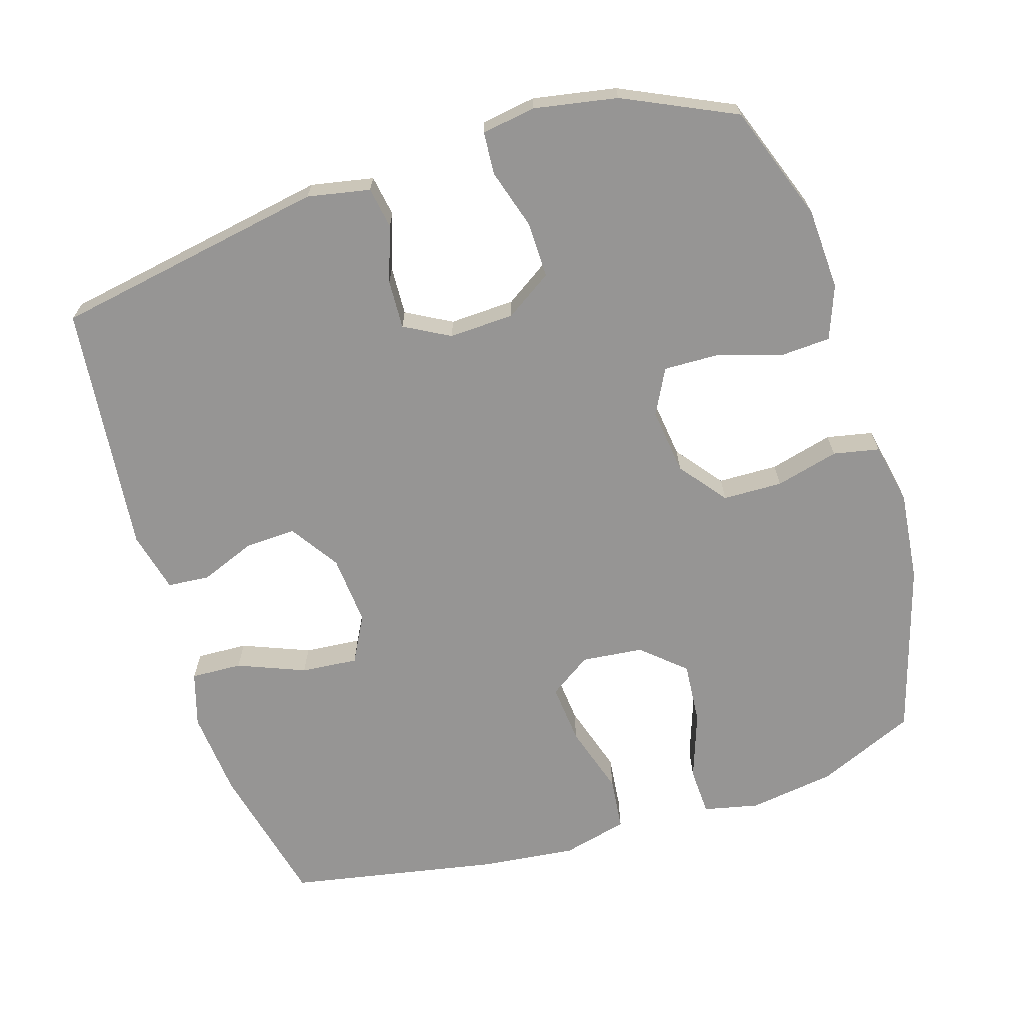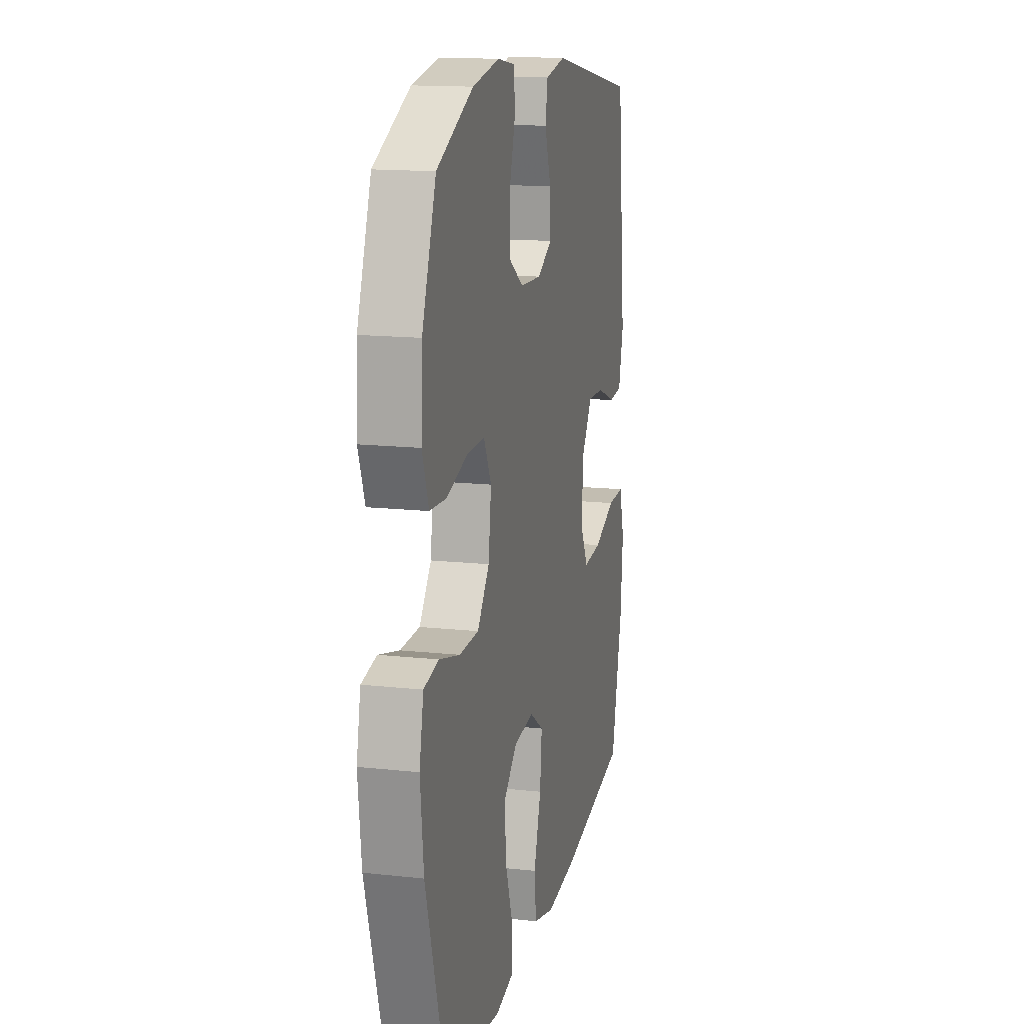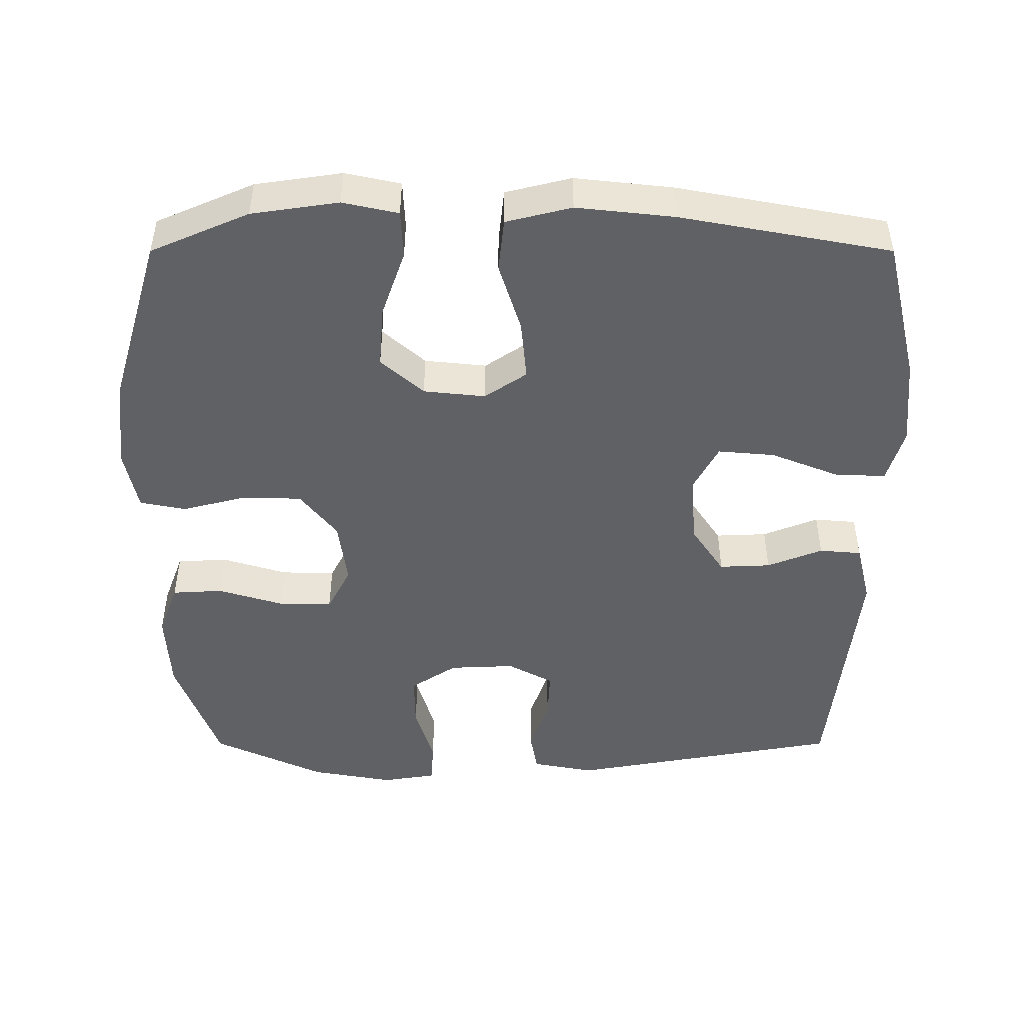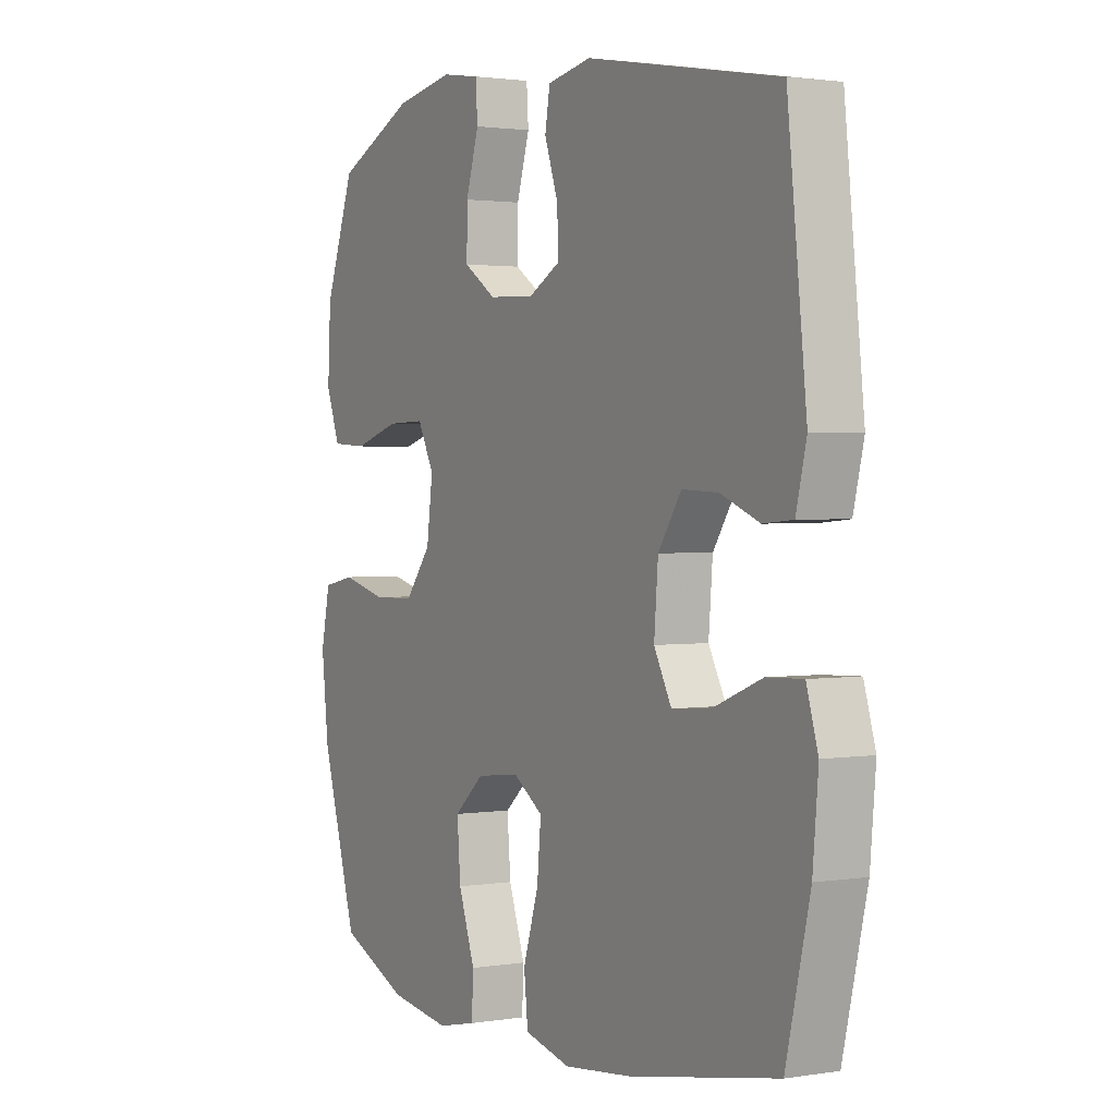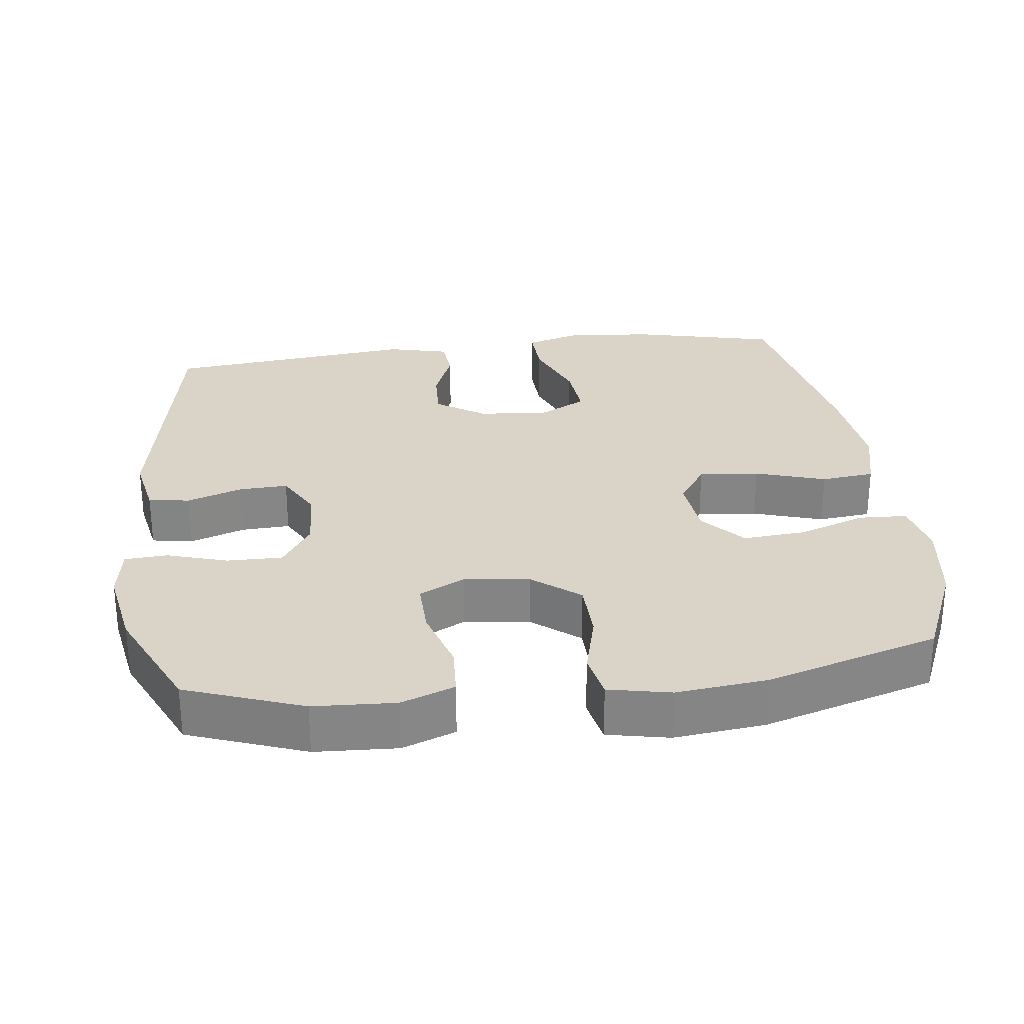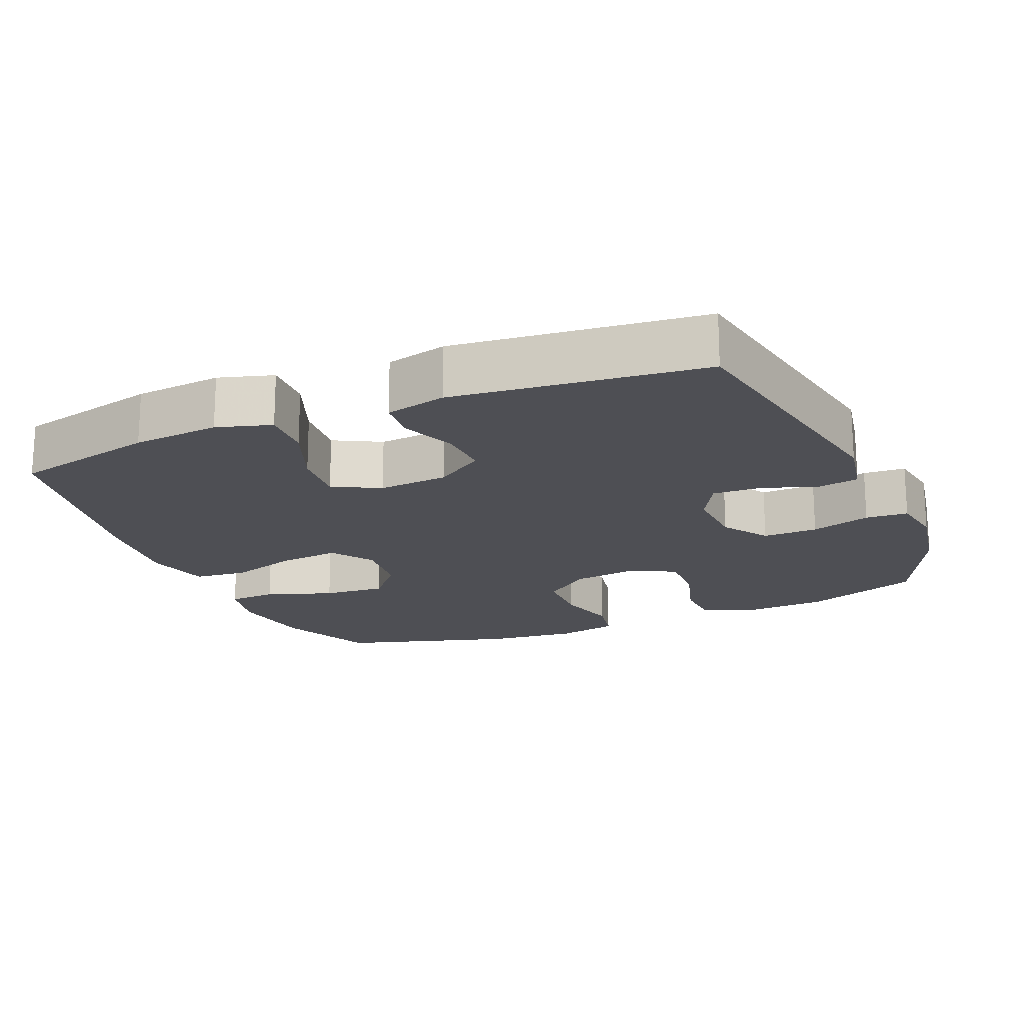
<metadata>
{"format":"obj","ext":"obj","renderer":"f3d","projection":"perspective","resolution":1024,"background":"white","views":[{"elev":-67.5,"azim":17.2,"up":"+Y"},{"elev":14.8,"azim":103.4,"up":"+Z"},{"elev":-47.5,"azim":180.0,"up":"+Y"},{"elev":1.8,"azim":-120.0,"up":"+Z"},{"elev":28.4,"azim":82.9,"up":"+Y"},{"elev":-18.4,"azim":-67.0,"up":"+Y"}]}
</metadata>
<code>
v 0.5 0.07 -0.5
v 0.362 0.07 -0.56
v 0.24 0.07 -0.578
v 0.162 0.07 -0.561
v 0.159 0.07 -0.493
v 0.192 0.07 -0.398
v 0.199 0.07 -0.31
v 0.139 0.07 -0.257
v 0.052 0.07 -0.248
v -0.007 0.07 -0.288
v 0.001 0.07 -0.373
v 0.032 0.07 -0.472
v 0.024 0.07 -0.547
v -0.068 0.07 -0.57
v -0.205 0.07 -0.555
v -0.5 0.07 -0.5
v -0.548 0.07 -0.296
v -0.559 0.07 -0.173
v -0.536 0.07 -0.096
v -0.464 0.07 -0.099
v -0.369 0.07 -0.137
v -0.289 0.07 -0.144
v -0.254 0.07 -0.078
v -0.262 0.07 0.021
v -0.308 0.07 0.09
v -0.38 0.07 0.087
v -0.458 0.07 0.056
v -0.517 0.07 0.061
v -0.538 0.07 0.147
v -0.5 0.07 0.5
v -0.116 0.07 0.569
v -0.028 0.07 0.552
v -0.018 0.07 0.494
v -0.045 0.07 0.416
v -0.048 0.07 0.347
v 0.016 0.07 0.312
v 0.108 0.07 0.316
v 0.173 0.07 0.359
v 0.172 0.07 0.437
v 0.146 0.07 0.522
v 0.15 0.07 0.582
v 0.226 0.07 0.594
v 0.343 0.07 0.573
v 0.5 0.07 0.5
v 0.56 0.07 0.336
v 0.566 0.07 0.221
v 0.538 0.07 0.146
v 0.467 0.07 0.142
v 0.375 0.07 0.17
v 0.299 0.07 0.172
v 0.266 0.07 0.108
v 0.278 0.07 0.015
v 0.33 0.07 -0.051
v 0.414 0.07 -0.053
v 0.503 0.07 -0.03
v 0.568 0.07 -0.043
v 0.586 0.07 -0.13
v 0.572 0.07 -0.258
v 0.5 0 -0.5
v 0.362 0 -0.56
v 0.24 0 -0.578
v 0.162 0 -0.561
v 0.159 0 -0.493
v 0.192 0 -0.398
v 0.199 0 -0.31
v 0.139 0 -0.257
v 0.052 0 -0.248
v -0.007 0 -0.288
v 0.001 0 -0.373
v 0.032 0 -0.472
v 0.024 0 -0.547
v -0.068 0 -0.57
v -0.205 0 -0.555
v -0.5 0 -0.5
v -0.548 0 -0.296
v -0.559 0 -0.173
v -0.536 0 -0.096
v -0.464 0 -0.099
v -0.369 0 -0.137
v -0.289 0 -0.144
v -0.254 0 -0.078
v -0.262 0 0.021
v -0.308 0 0.09
v -0.38 0 0.087
v -0.458 0 0.056
v -0.517 0 0.061
v -0.538 0 0.147
v -0.5 0 0.5
v -0.116 0 0.569
v -0.028 0 0.552
v -0.018 0 0.494
v -0.045 0 0.416
v -0.048 0 0.347
v 0.016 0 0.312
v 0.108 0 0.316
v 0.173 0 0.359
v 0.172 0 0.437
v 0.146 0 0.522
v 0.15 0 0.582
v 0.226 0 0.594
v 0.343 0 0.573
v 0.5 0 0.5
v 0.56 0 0.336
v 0.566 0 0.221
v 0.538 0 0.146
v 0.467 0 0.142
v 0.375 0 0.17
v 0.299 0 0.172
v 0.266 0 0.108
v 0.278 0 0.015
v 0.33 0 -0.051
v 0.414 0 -0.053
v 0.503 0 -0.03
v 0.568 0 -0.043
v 0.586 0 -0.13
v 0.572 0 -0.258
f 54 55 56 57
f 53 54 57 58
f 46 47 48 49
f 46 49 50
f 45 46 50
f 44 45 50
f 43 44 50
f 42 43 50 51
f 39 40 41 42
f 38 39 42 51
f 31 32 33 34
f 31 34 35
f 30 31 35
f 29 30 35 36
f 26 27 28 29
f 25 26 29 36
f 18 19 20 21
f 18 21 22
f 17 18 22
f 16 17 22
f 15 16 22
f 14 15 22 23
f 11 12 13 14
f 10 11 14 23
f 3 4 5 6
f 3 6 7
f 2 3 7
f 53 58 1 2
f 52 53 2 7
f 37 38 51 52
f 37 52 7 8
f 24 25 36 37
f 24 37 8 9
f 9 10 23 24
f 115 114 113 112
f 116 115 112 111
f 107 106 105 104
f 108 107 104
f 108 104 103
f 108 103 102
f 108 102 101
f 109 108 101 100
f 100 99 98 97
f 109 100 97 96
f 92 91 90 89
f 93 92 89
f 93 89 88
f 94 93 88 87
f 87 86 85 84
f 94 87 84 83
f 79 78 77 76
f 80 79 76
f 80 76 75
f 80 75 74
f 80 74 73
f 81 80 73 72
f 72 71 70 69
f 81 72 69 68
f 64 63 62 61
f 65 64 61
f 65 61 60
f 60 59 116 111
f 65 60 111 110
f 110 109 96 95
f 66 65 110 95
f 95 94 83 82
f 67 66 95 82
f 82 81 68 67
f 1 59 60 2
f 2 60 61 3
f 3 61 62 4
f 4 62 63 5
f 5 63 64 6
f 6 64 65 7
f 7 65 66 8
f 8 66 67 9
f 9 67 68 10
f 10 68 69 11
f 11 69 70 12
f 12 70 71 13
f 13 71 72 14
f 14 72 73 15
f 15 73 74 16
f 16 74 75 17
f 17 75 76 18
f 18 76 77 19
f 19 77 78 20
f 20 78 79 21
f 21 79 80 22
f 22 80 81 23
f 23 81 82 24
f 24 82 83 25
f 25 83 84 26
f 26 84 85 27
f 27 85 86 28
f 28 86 87 29
f 29 87 88 30
f 30 88 89 31
f 31 89 90 32
f 32 90 91 33
f 33 91 92 34
f 34 92 93 35
f 35 93 94 36
f 36 94 95 37
f 37 95 96 38
f 38 96 97 39
f 39 97 98 40
f 40 98 99 41
f 41 99 100 42
f 42 100 101 43
f 43 101 102 44
f 44 102 103 45
f 45 103 104 46
f 46 104 105 47
f 47 105 106 48
f 48 106 107 49
f 49 107 108 50
f 50 108 109 51
f 51 109 110 52
f 52 110 111 53
f 53 111 112 54
f 54 112 113 55
f 55 113 114 56
f 56 114 115 57
f 57 115 116 58
f 58 116 59 1

</code>
